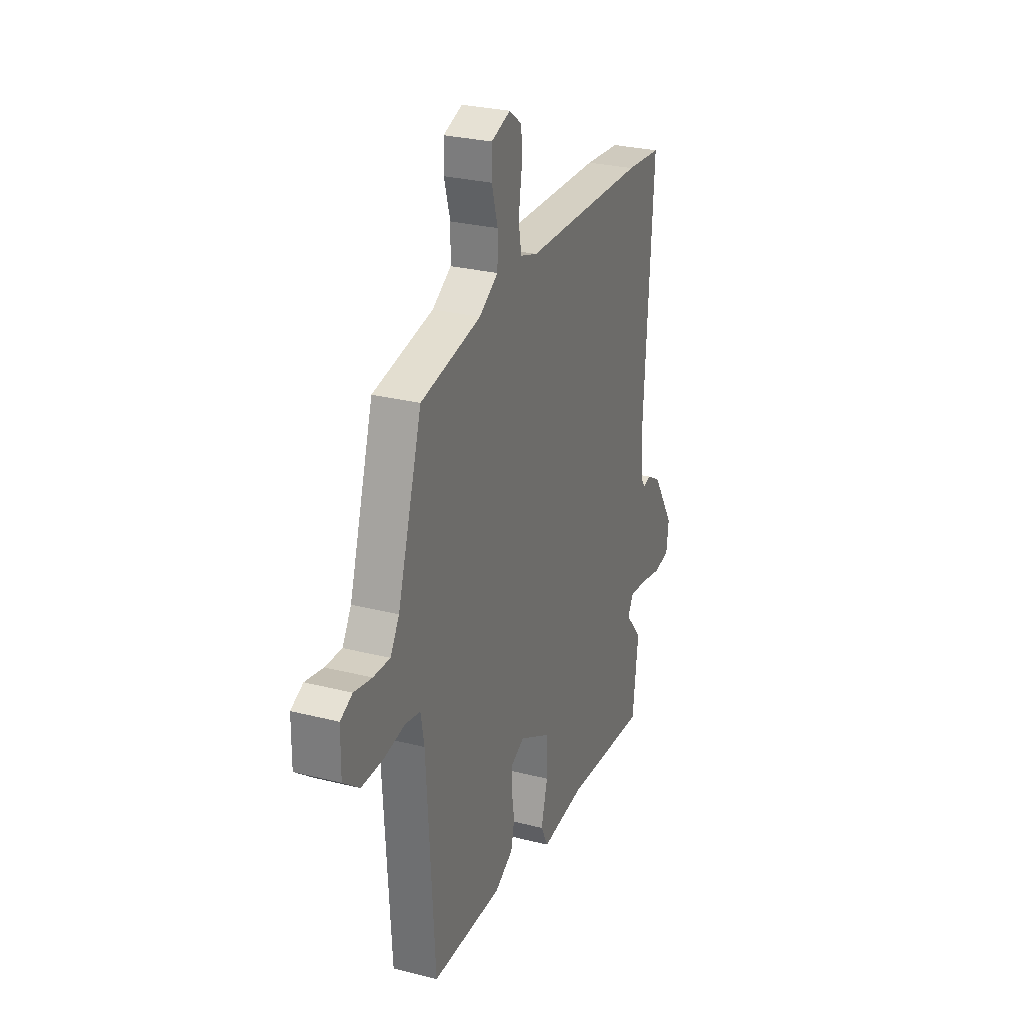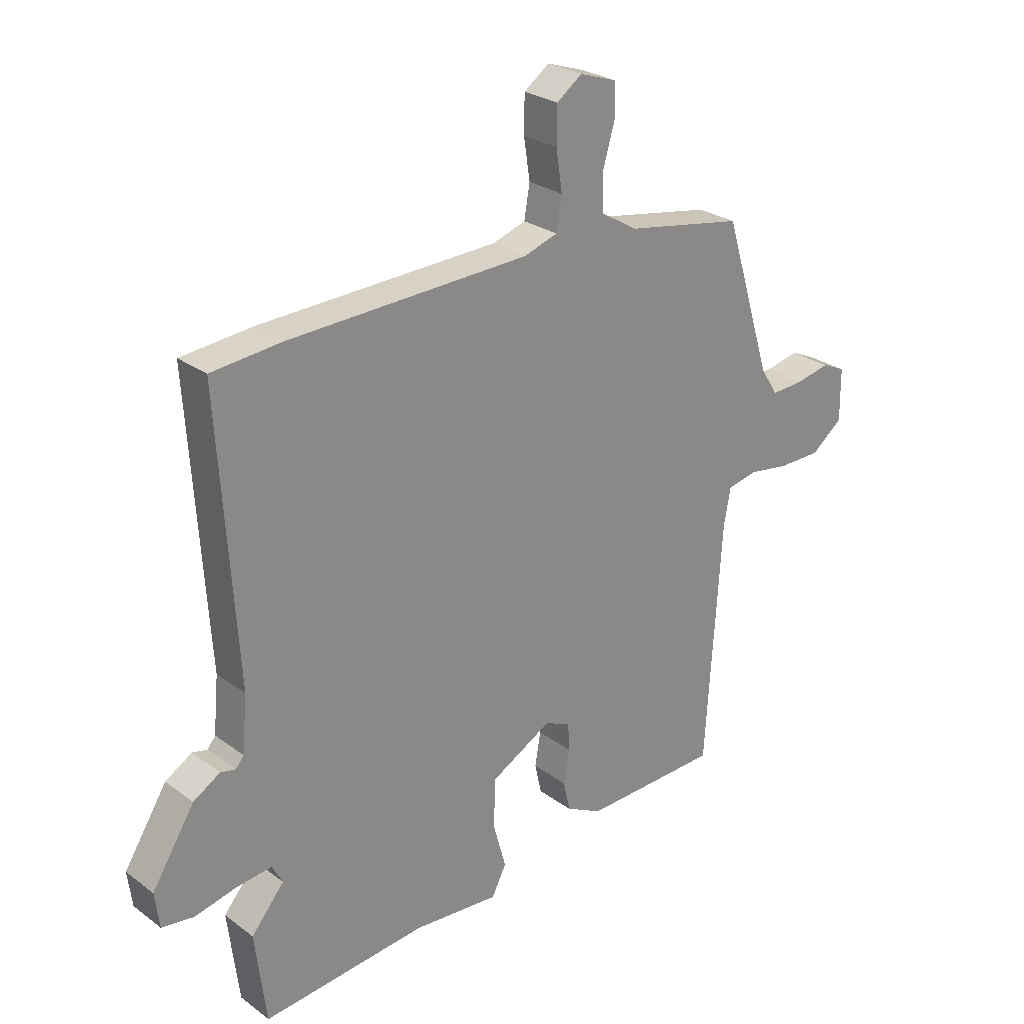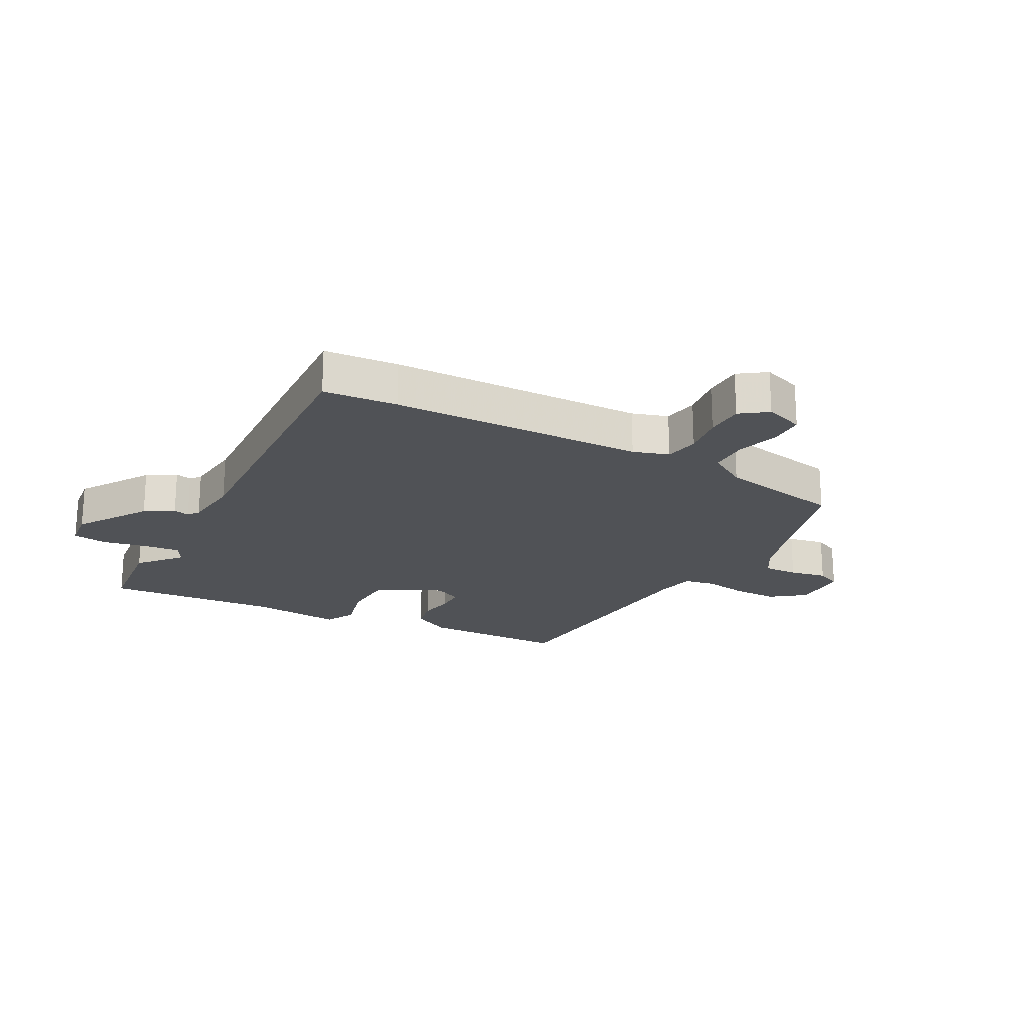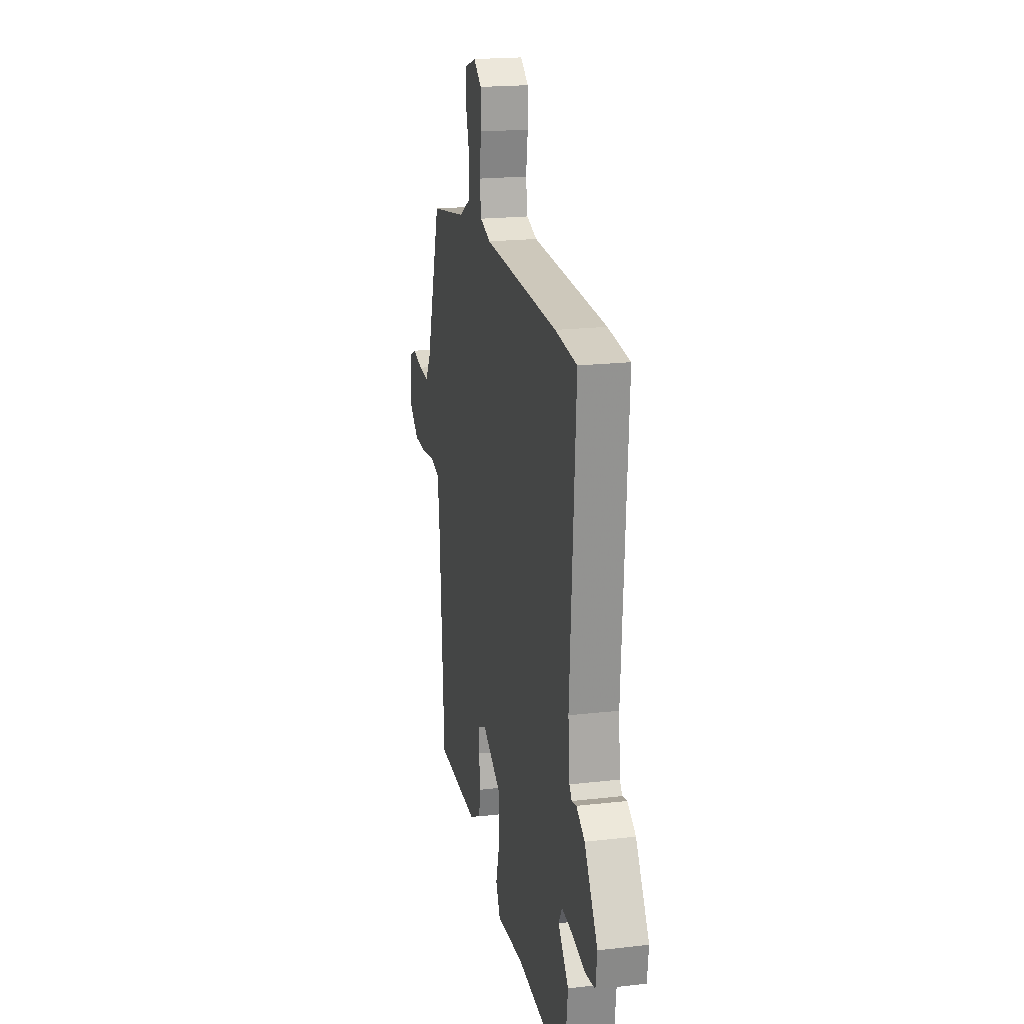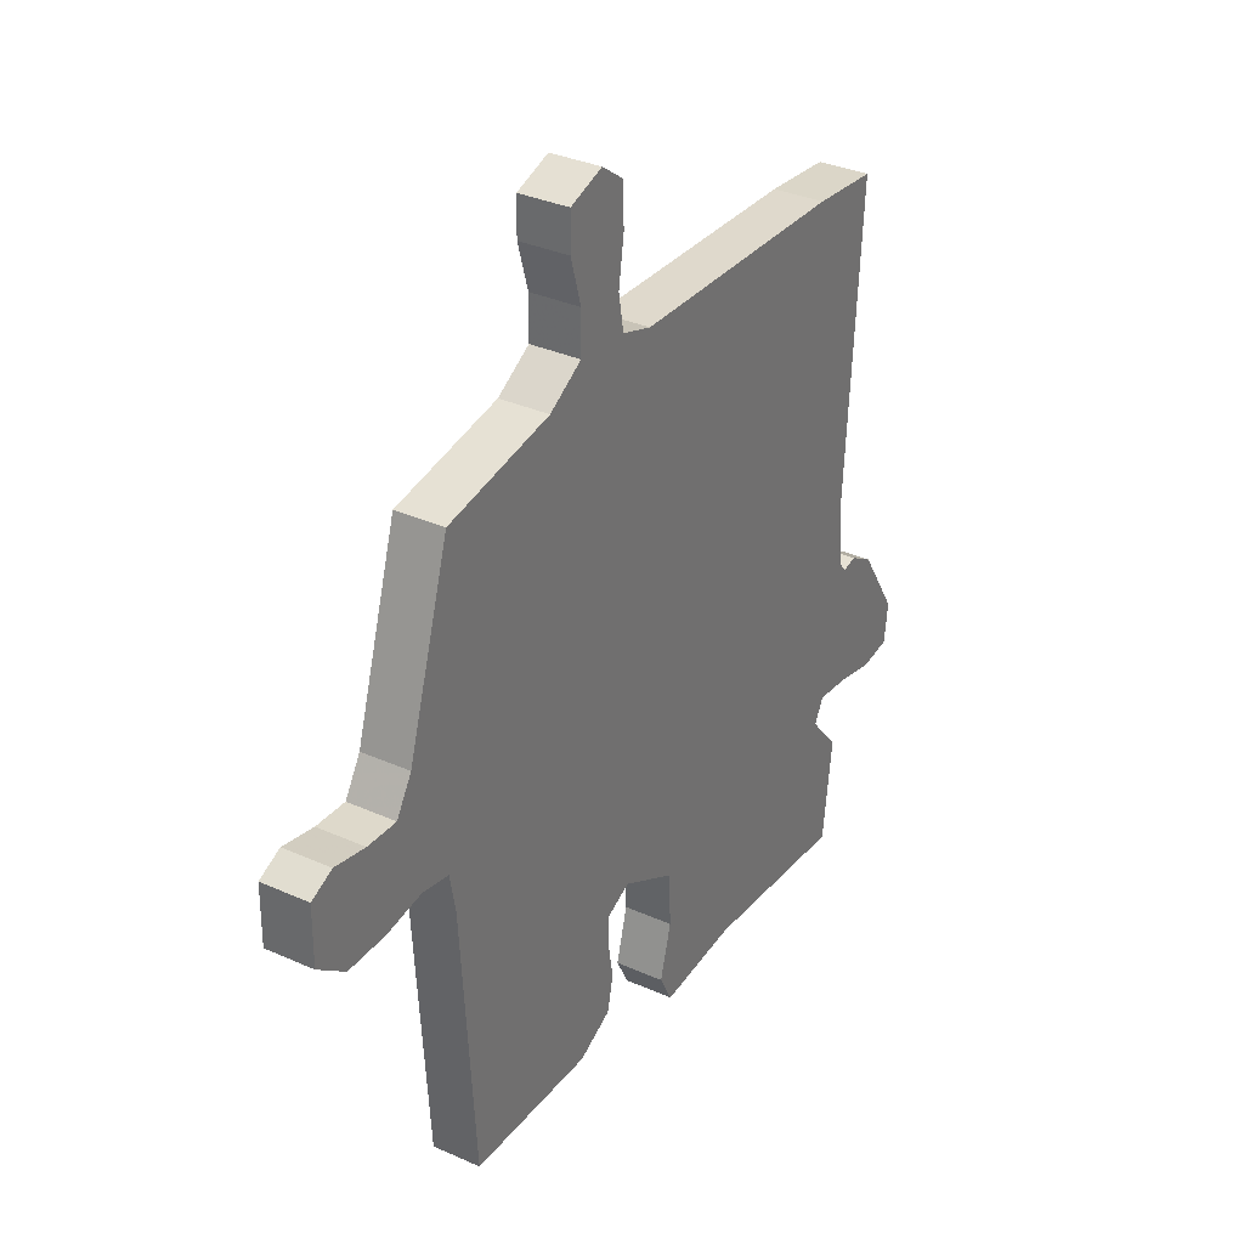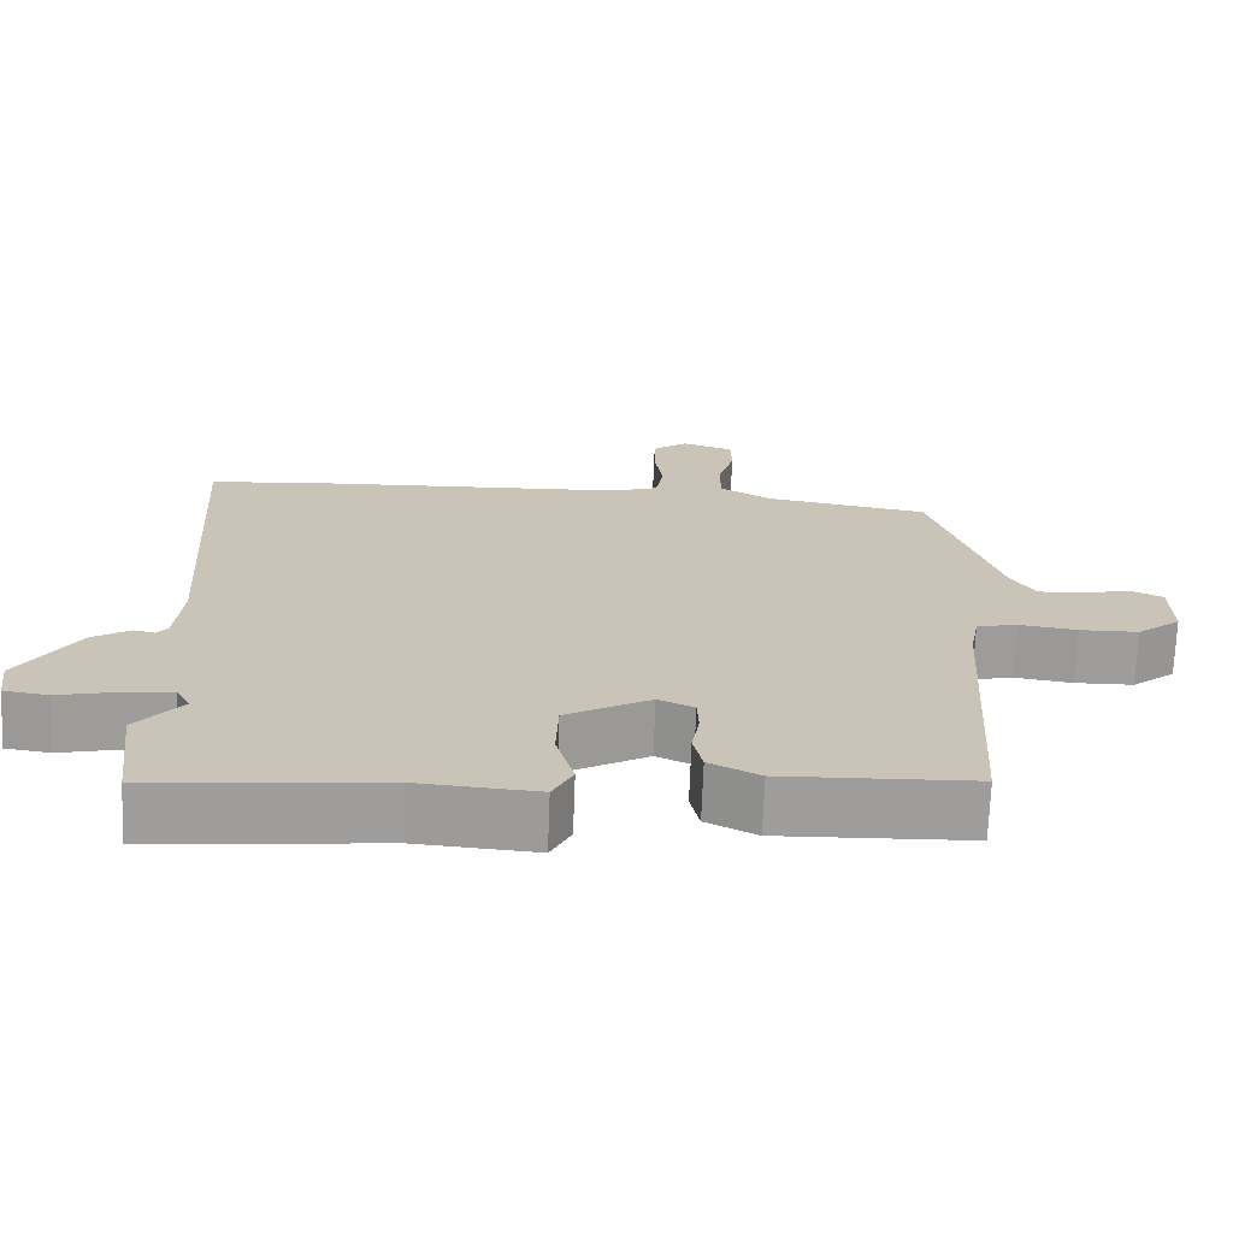
<metadata>
{"format":"obj","ext":"obj","renderer":"f3d","projection":"perspective","resolution":1024,"background":"white","views":[{"elev":28.0,"azim":111.1,"up":"+Z"},{"elev":26.3,"azim":-41.1,"up":"+Z"},{"elev":-20.9,"azim":-29.1,"up":"+Y"},{"elev":19.9,"azim":-102.0,"up":"+Z"},{"elev":33.9,"azim":121.3,"up":"+Z"},{"elev":-70.4,"azim":-2.2,"up":"+Z"}]}
</metadata>
<code>
v 0.431 0.07 -0.483
v 0.186 0.07 -0.491
v 0.121 0.07 -0.458
v 0.109 0.07 -0.404
v 0.119 0.07 -0.344
v 0.117 0.07 -0.296
v 0.071 0.07 -0.275
v -0.038 0.07 -0.335
v -0.041 0.07 -0.422
v -0.018 0.07 -0.505
v -0.044 0.07 -0.556
v -0.197 0.07 -0.544
v -0.491 0.07 -0.572
v -0.511 0.07 -0.41
v -0.452 0.07 -0.34
v -0.471 0.07 -0.305
v -0.533 0.07 -0.312
v -0.609 0.07 -0.329
v -0.666 0.07 -0.321
v -0.674 0.07 -0.258
v -0.598 0.07 -0.138
v -0.55 0.07 -0.109
v -0.523 0.07 -0.115
v -0.509 0.07 -0.097
v -0.5 0.07 0.001
v -0.532 0.07 0.497
v -0.407 0.07 0.509
v 0.022 0.07 0.525
v 0.082 0.07 0.545
v 0.092 0.07 0.603
v 0.081 0.07 0.675
v 0.082 0.07 0.74
v 0.127 0.07 0.773
v 0.193 0.07 0.751
v 0.194 0.07 0.693
v 0.173 0.07 0.62
v 0.174 0.07 0.554
v 0.24 0.07 0.515
v 0.45 0.07 0.478
v 0.535 0.07 0.205
v 0.566 0.07 0.155
v 0.624 0.07 0.158
v 0.686 0.07 0.171
v 0.728 0.07 0.152
v 0.729 0.07 0.059
v 0.673 0.07 0.015
v 0.598 0.07 0.014
v 0.524 0.07 0.025
v 0.471 0.07 0.014
v 0.459 0.07 -0.052
v 0.431 0 -0.483
v 0.186 0 -0.491
v 0.121 0 -0.458
v 0.109 0 -0.404
v 0.119 0 -0.344
v 0.117 0 -0.296
v 0.071 0 -0.275
v -0.038 0 -0.335
v -0.041 0 -0.422
v -0.018 0 -0.505
v -0.044 0 -0.556
v -0.197 0 -0.544
v -0.491 0 -0.572
v -0.511 0 -0.41
v -0.452 0 -0.34
v -0.471 0 -0.305
v -0.533 0 -0.312
v -0.609 0 -0.329
v -0.666 0 -0.321
v -0.674 0 -0.258
v -0.598 0 -0.138
v -0.55 0 -0.109
v -0.523 0 -0.115
v -0.509 0 -0.097
v -0.5 0 0.001
v -0.532 0 0.497
v -0.407 0 0.509
v 0.022 0 0.525
v 0.082 0 0.545
v 0.092 0 0.603
v 0.081 0 0.675
v 0.082 0 0.74
v 0.127 0 0.773
v 0.193 0 0.751
v 0.194 0 0.693
v 0.173 0 0.62
v 0.174 0 0.554
v 0.24 0 0.515
v 0.45 0 0.478
v 0.535 0 0.205
v 0.566 0 0.155
v 0.624 0 0.158
v 0.686 0 0.171
v 0.728 0 0.152
v 0.729 0 0.059
v 0.673 0 0.015
v 0.598 0 0.014
v 0.524 0 0.025
v 0.471 0 0.014
v 0.459 0 -0.052
f 45 46 47 48
f 43 44 45 48
f 42 43 48 49
f 41 42 49
f 40 41 49
f 38 39 40 49
f 37 38 49 50
f 33 34 35 36
f 33 36 37
f 30 31 32 33
f 29 30 33 37
f 28 29 37 50
f 25 26 27 28
f 24 25 28 50
f 20 21 22 23
f 18 19 20 23
f 17 18 23 24
f 16 17 24 50
f 12 13 14 15
f 9 10 11 12
f 8 9 12 15
f 7 8 15 16
f 2 3 4 5
f 2 5 6
f 1 2 6
f 50 1 6
f 7 16 50
f 6 7 50
f 98 97 96 95
f 98 95 94 93
f 99 98 93 92
f 99 92 91
f 99 91 90
f 99 90 89 88
f 100 99 88 87
f 86 85 84 83
f 87 86 83
f 83 82 81 80
f 87 83 80 79
f 100 87 79 78
f 78 77 76 75
f 100 78 75 74
f 73 72 71 70
f 73 70 69 68
f 74 73 68 67
f 100 74 67 66
f 65 64 63 62
f 62 61 60 59
f 65 62 59 58
f 66 65 58 57
f 55 54 53 52
f 56 55 52
f 56 52 51
f 56 51 100
f 100 66 57
f 100 57 56
f 1 51 52 2
f 2 52 53 3
f 3 53 54 4
f 4 54 55 5
f 5 55 56 6
f 6 56 57 7
f 7 57 58 8
f 8 58 59 9
f 9 59 60 10
f 10 60 61 11
f 11 61 62 12
f 12 62 63 13
f 13 63 64 14
f 14 64 65 15
f 15 65 66 16
f 16 66 67 17
f 17 67 68 18
f 18 68 69 19
f 19 69 70 20
f 20 70 71 21
f 21 71 72 22
f 22 72 73 23
f 23 73 74 24
f 24 74 75 25
f 25 75 76 26
f 26 76 77 27
f 27 77 78 28
f 28 78 79 29
f 29 79 80 30
f 30 80 81 31
f 31 81 82 32
f 32 82 83 33
f 33 83 84 34
f 34 84 85 35
f 35 85 86 36
f 36 86 87 37
f 37 87 88 38
f 38 88 89 39
f 39 89 90 40
f 40 90 91 41
f 41 91 92 42
f 42 92 93 43
f 43 93 94 44
f 44 94 95 45
f 45 95 96 46
f 46 96 97 47
f 47 97 98 48
f 48 98 99 49
f 49 99 100 50
f 50 100 51 1

</code>
